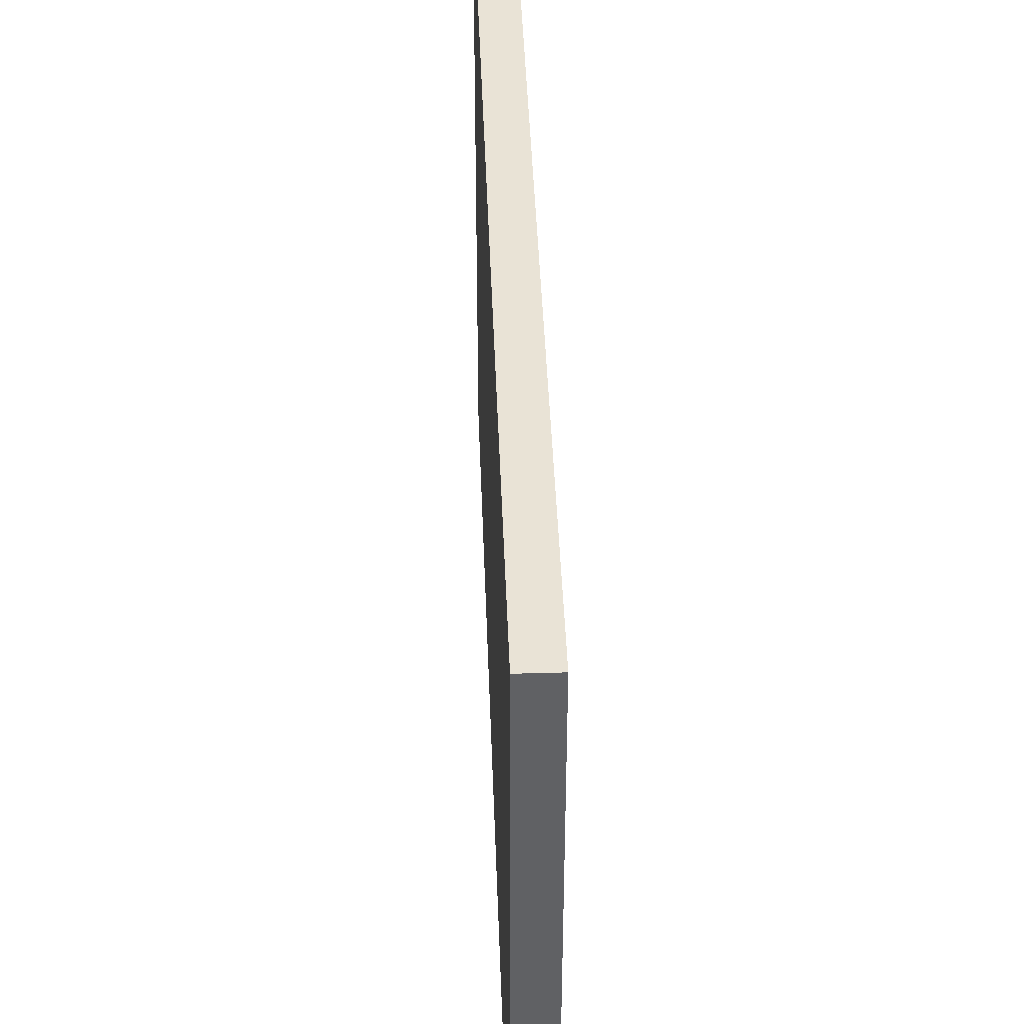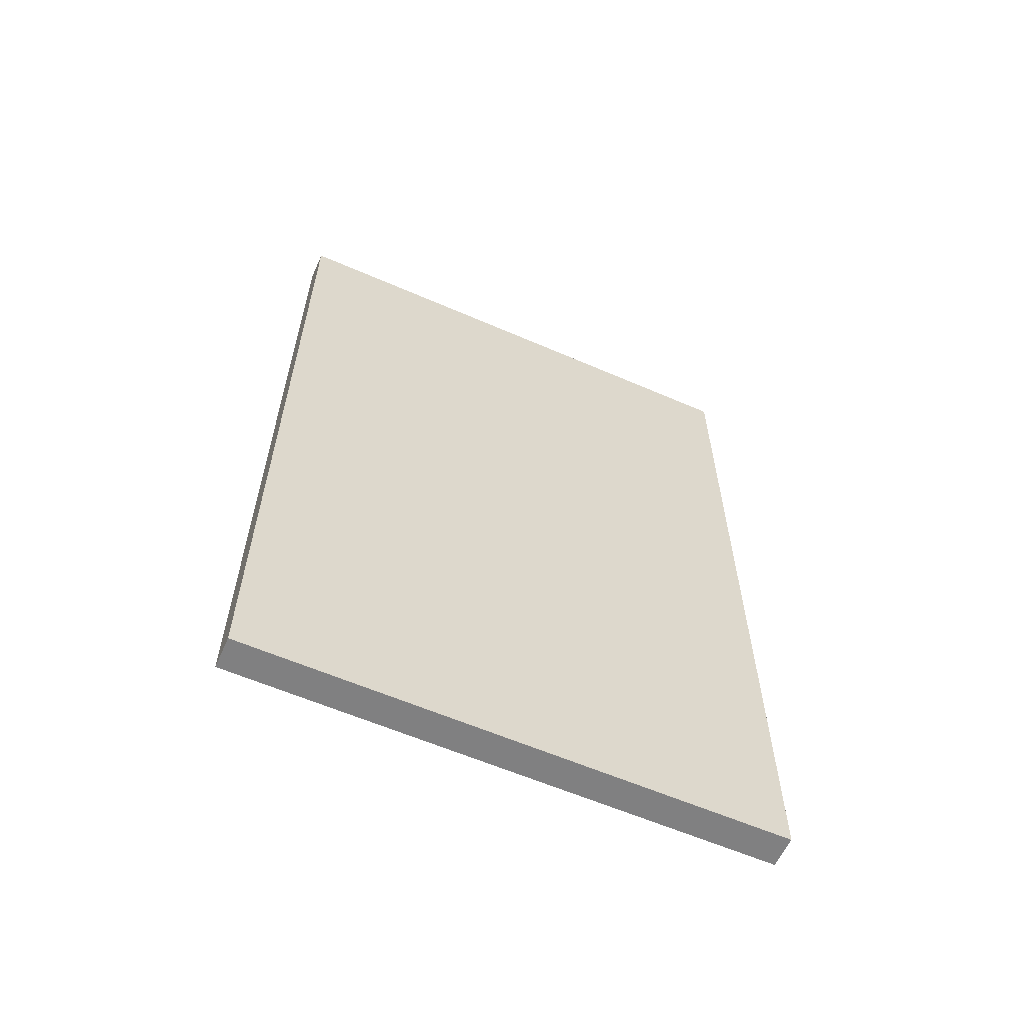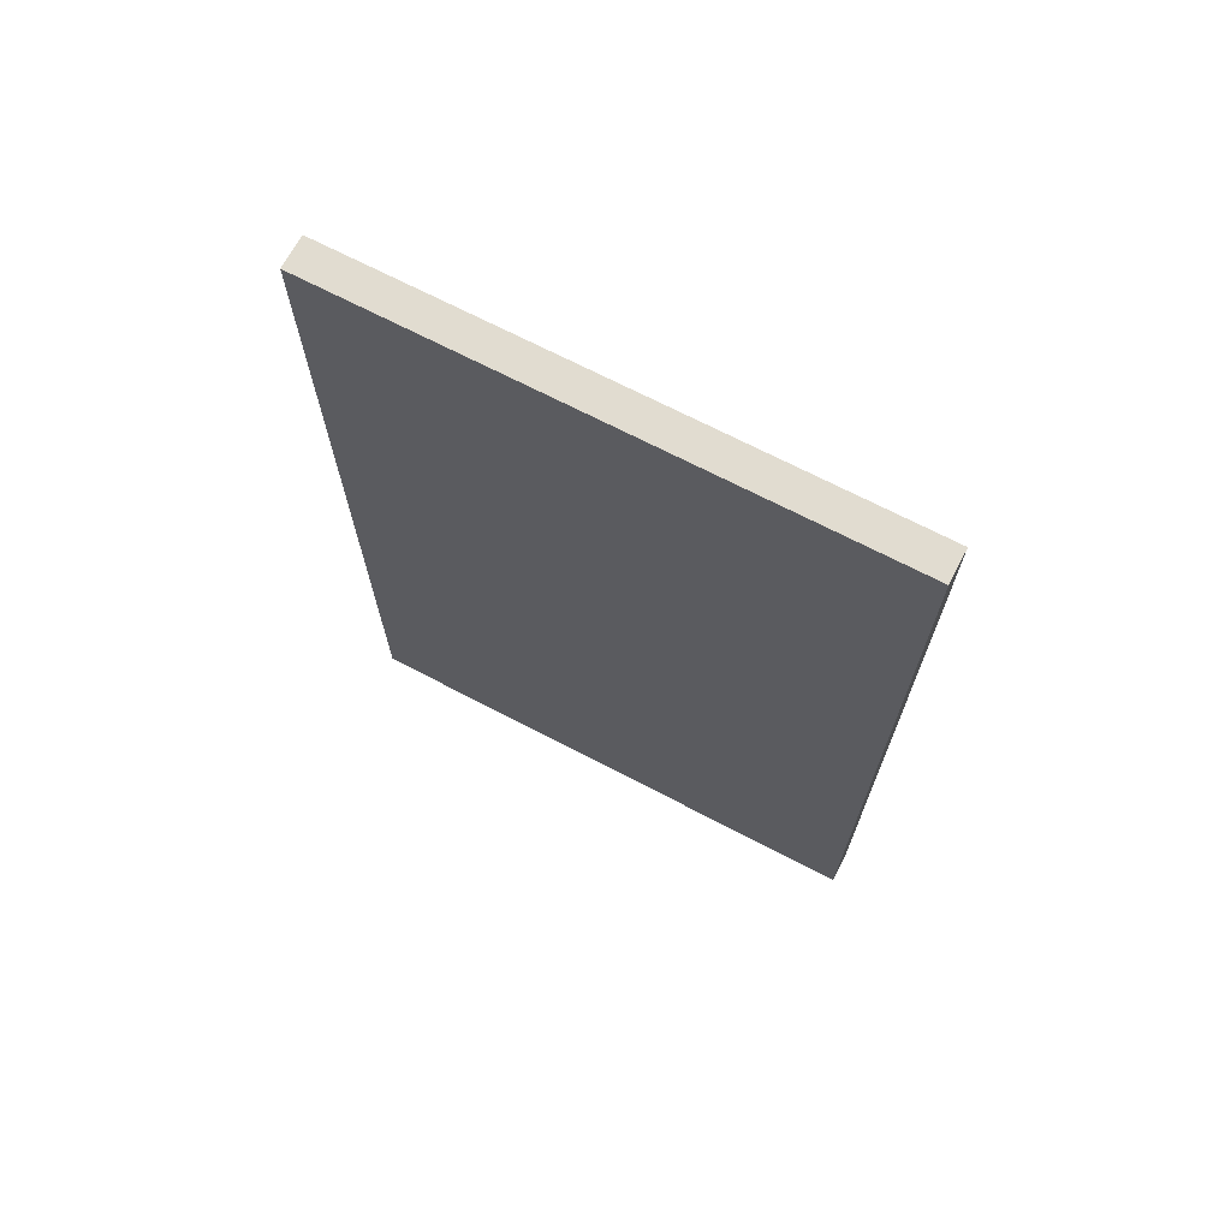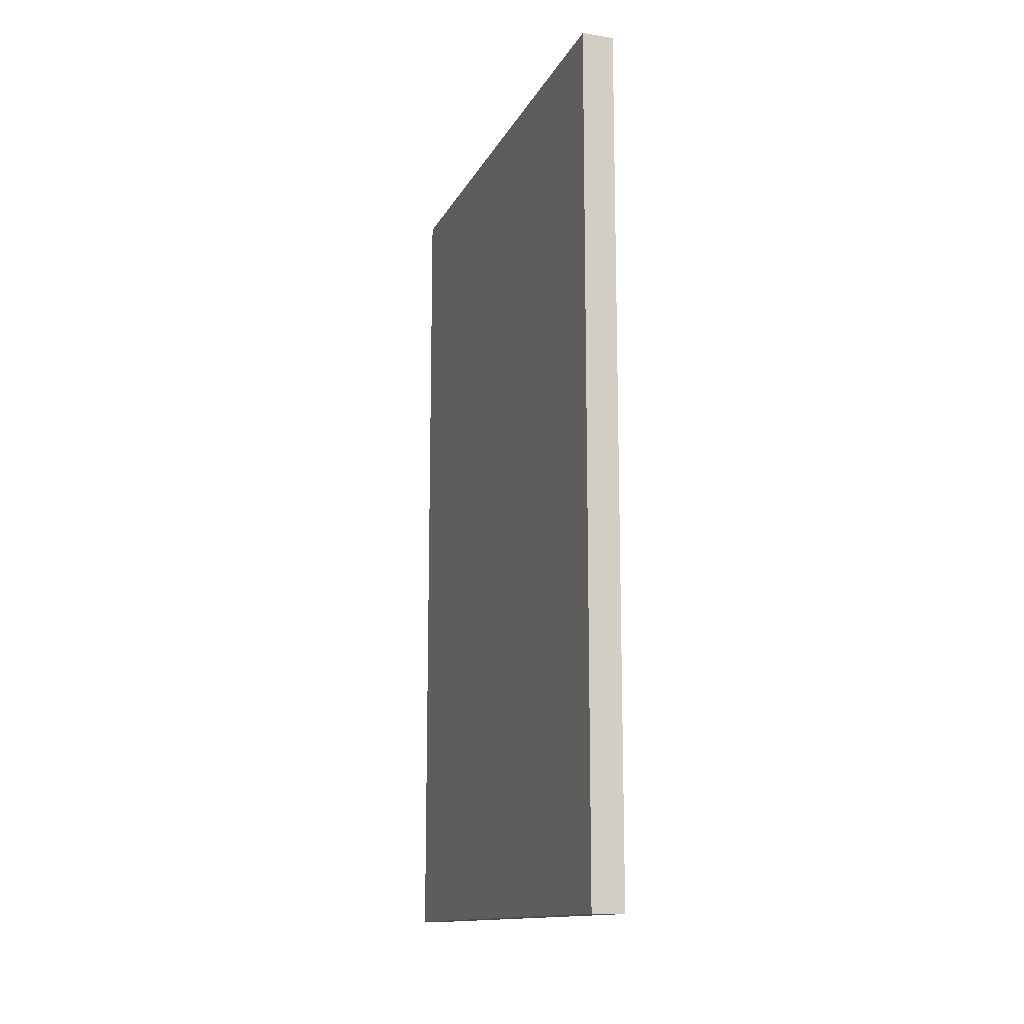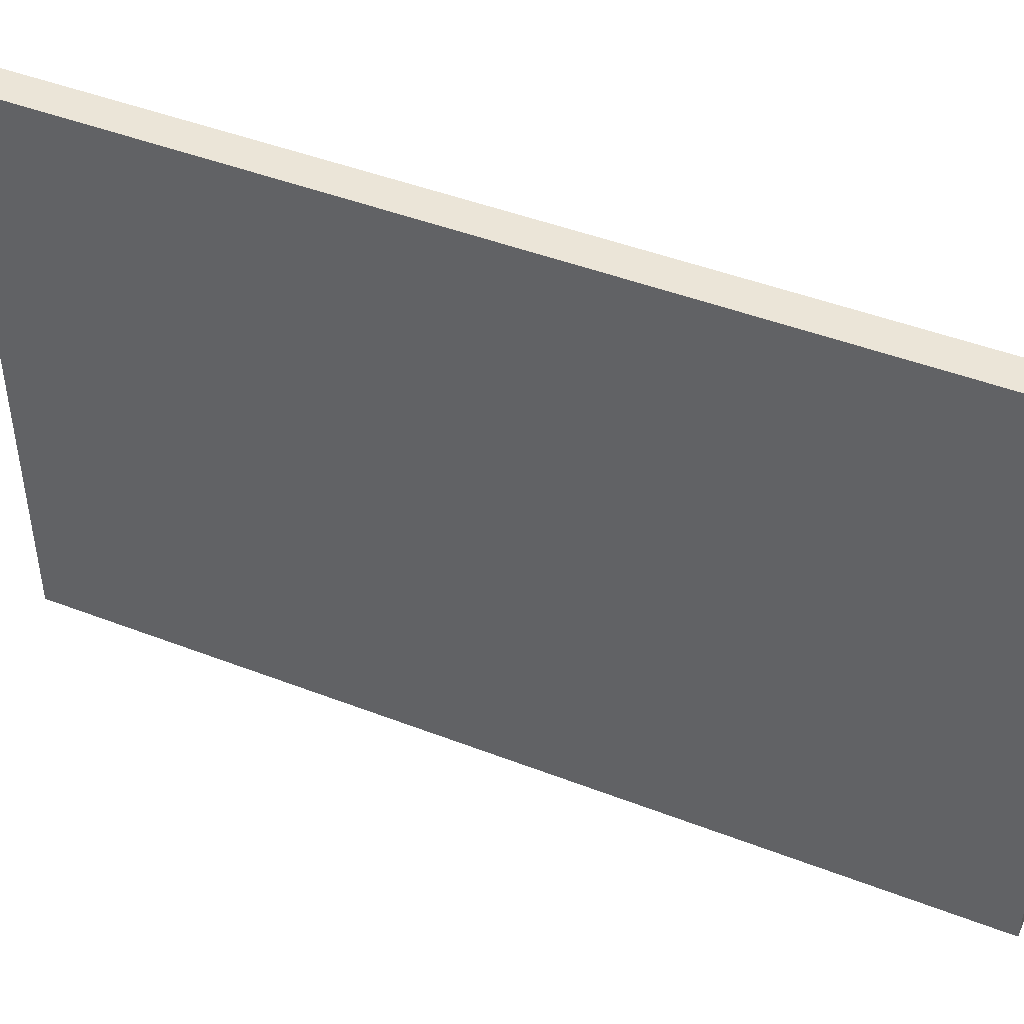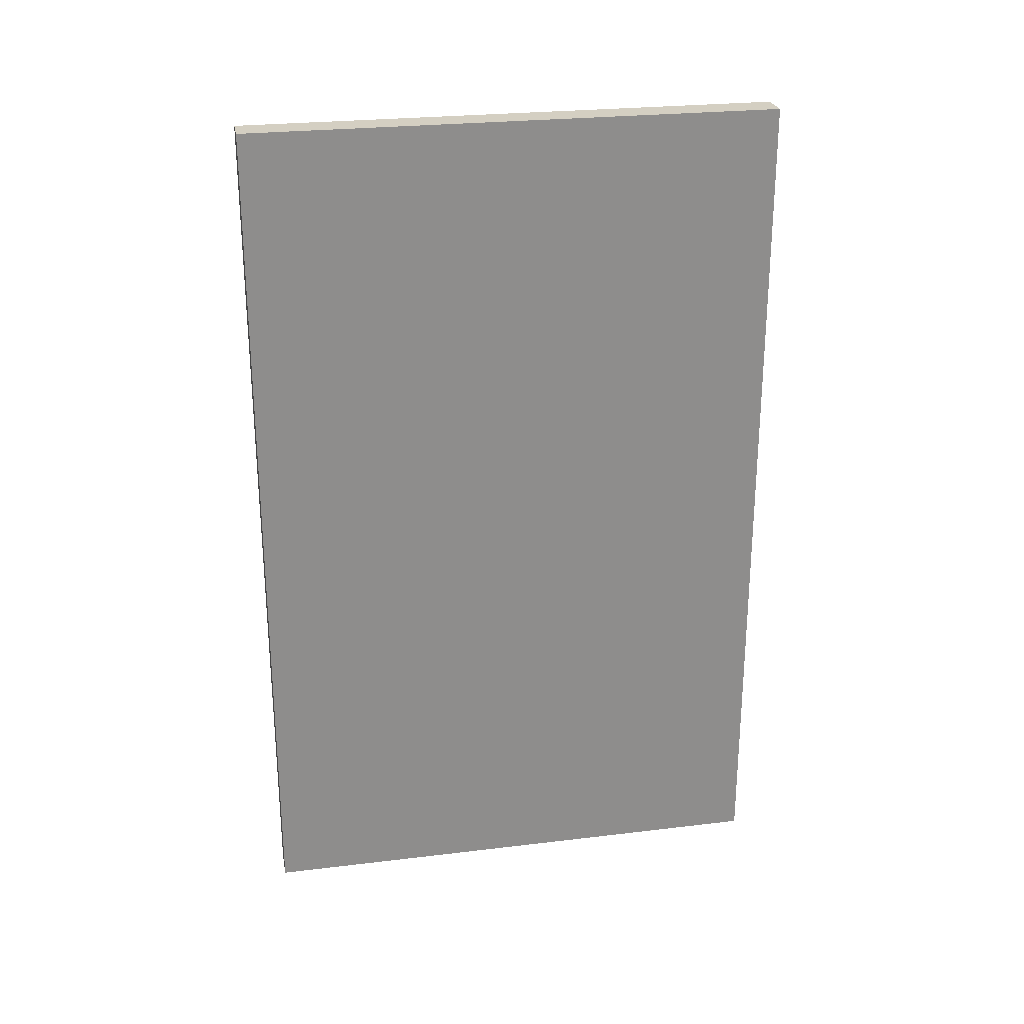
<metadata>
{"format":"obj","ext":"obj","renderer":"f3d","projection":"perspective","resolution":1024,"background":"white","views":[{"elev":42.2,"azim":178.0,"up":"+Y"},{"elev":-60.1,"azim":66.0,"up":"+Z"},{"elev":69.4,"azim":117.6,"up":"+Z"},{"elev":-13.5,"azim":-18.6,"up":"+Z"},{"elev":45.6,"azim":-66.0,"up":"+Y"},{"elev":25.7,"azim":79.1,"up":"+Z"}]}
</metadata>
<code>
o Cube.001_Cube.005
v 0.9737 -0.05582 -1.566
v 1.092 -0.05582 -1.566
v 0.9737 -0.05582 1.581
v 1.092 -0.05582 1.581
v 0.9737 1.917 -1.566
v 1.092 1.917 -1.566
v 0.9737 1.917 1.581
v 1.092 1.917 1.581
f 4 3 1
f 8 7 3
f 6 5 7
f 2 1 5
f 3 7 5
f 8 4 2
f 2 4 1
f 4 8 3
f 8 6 7
f 6 2 5
f 1 3 5
f 6 8 2

</code>
